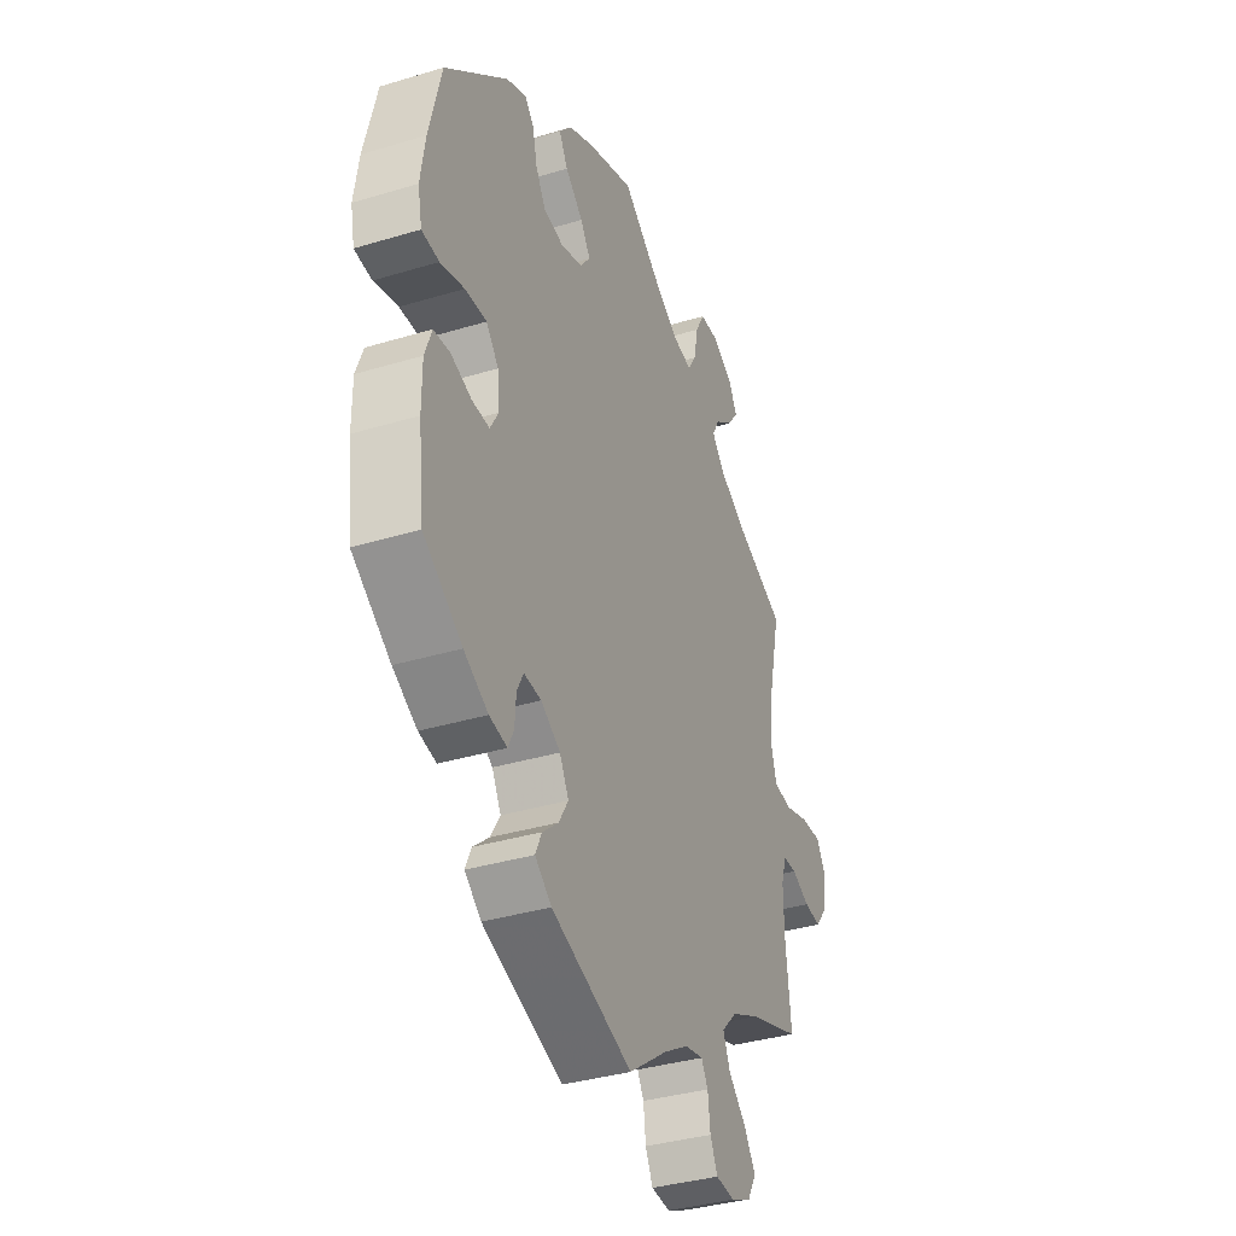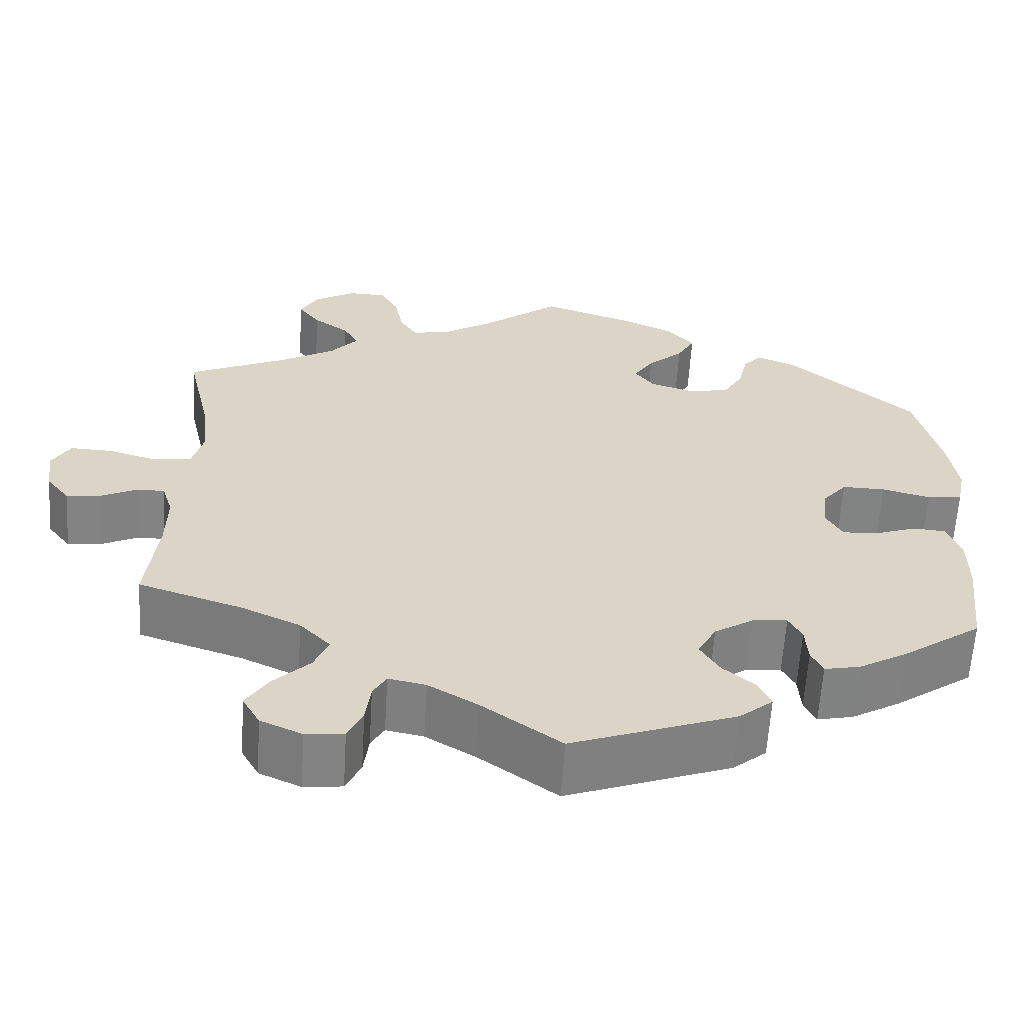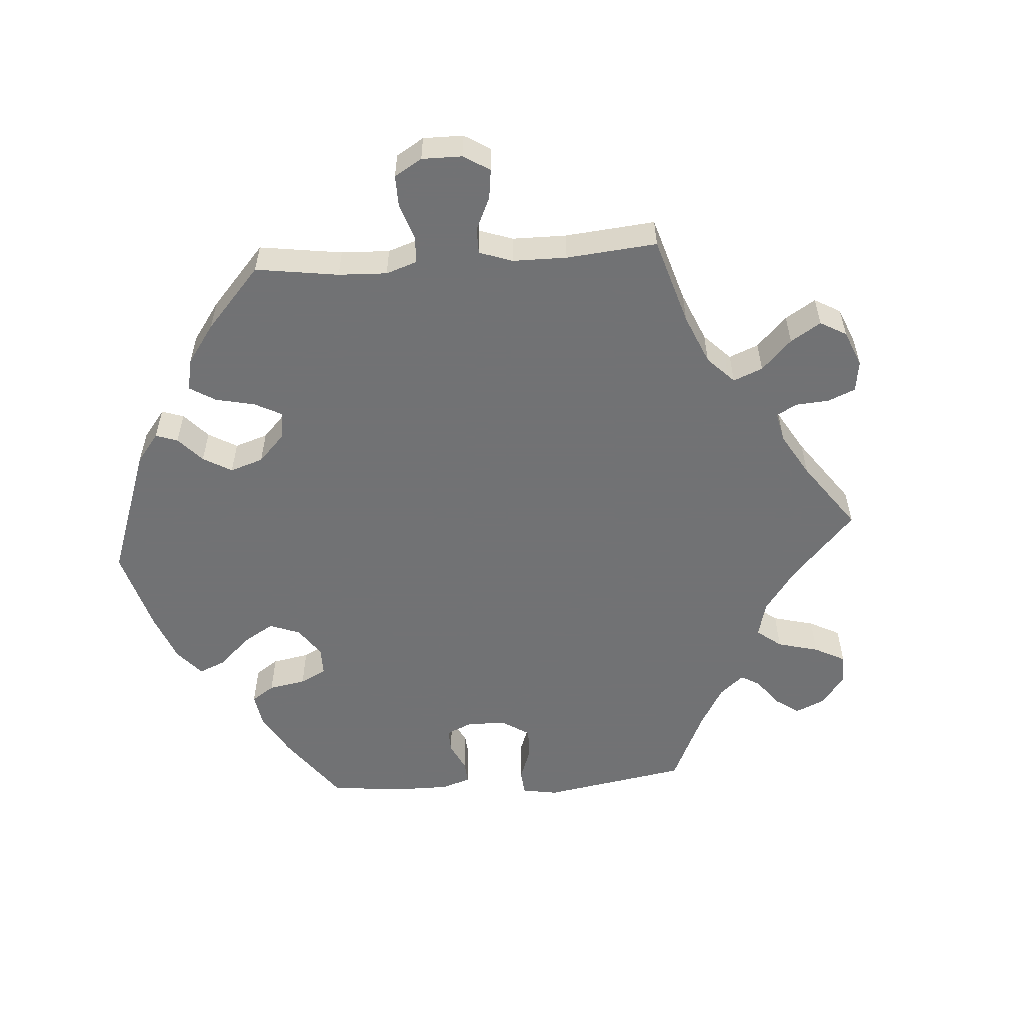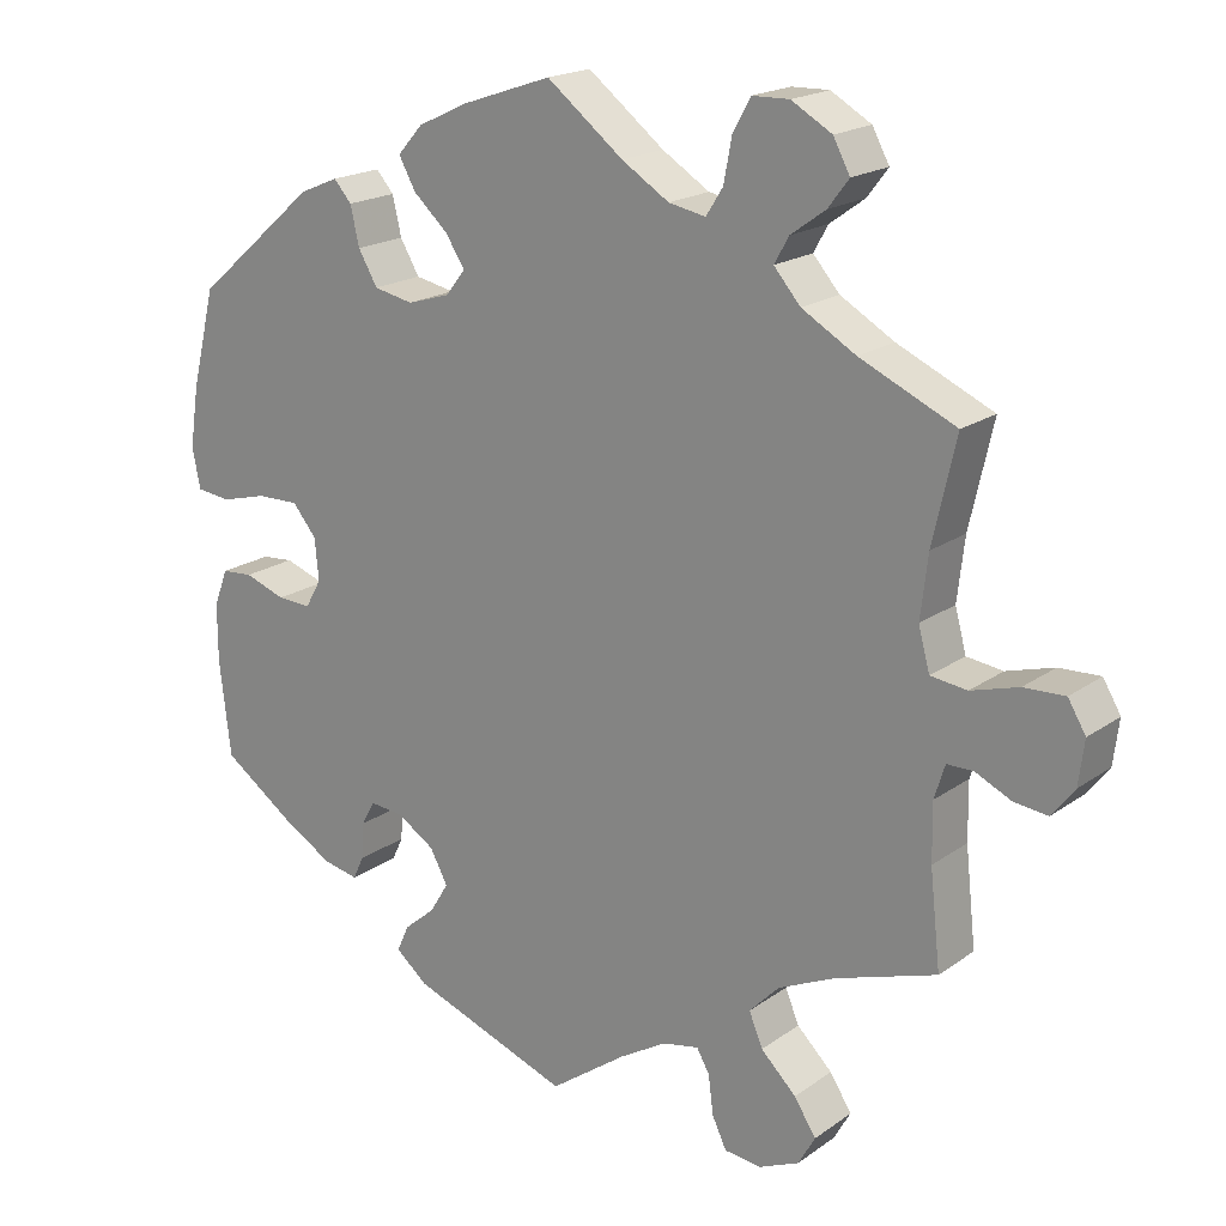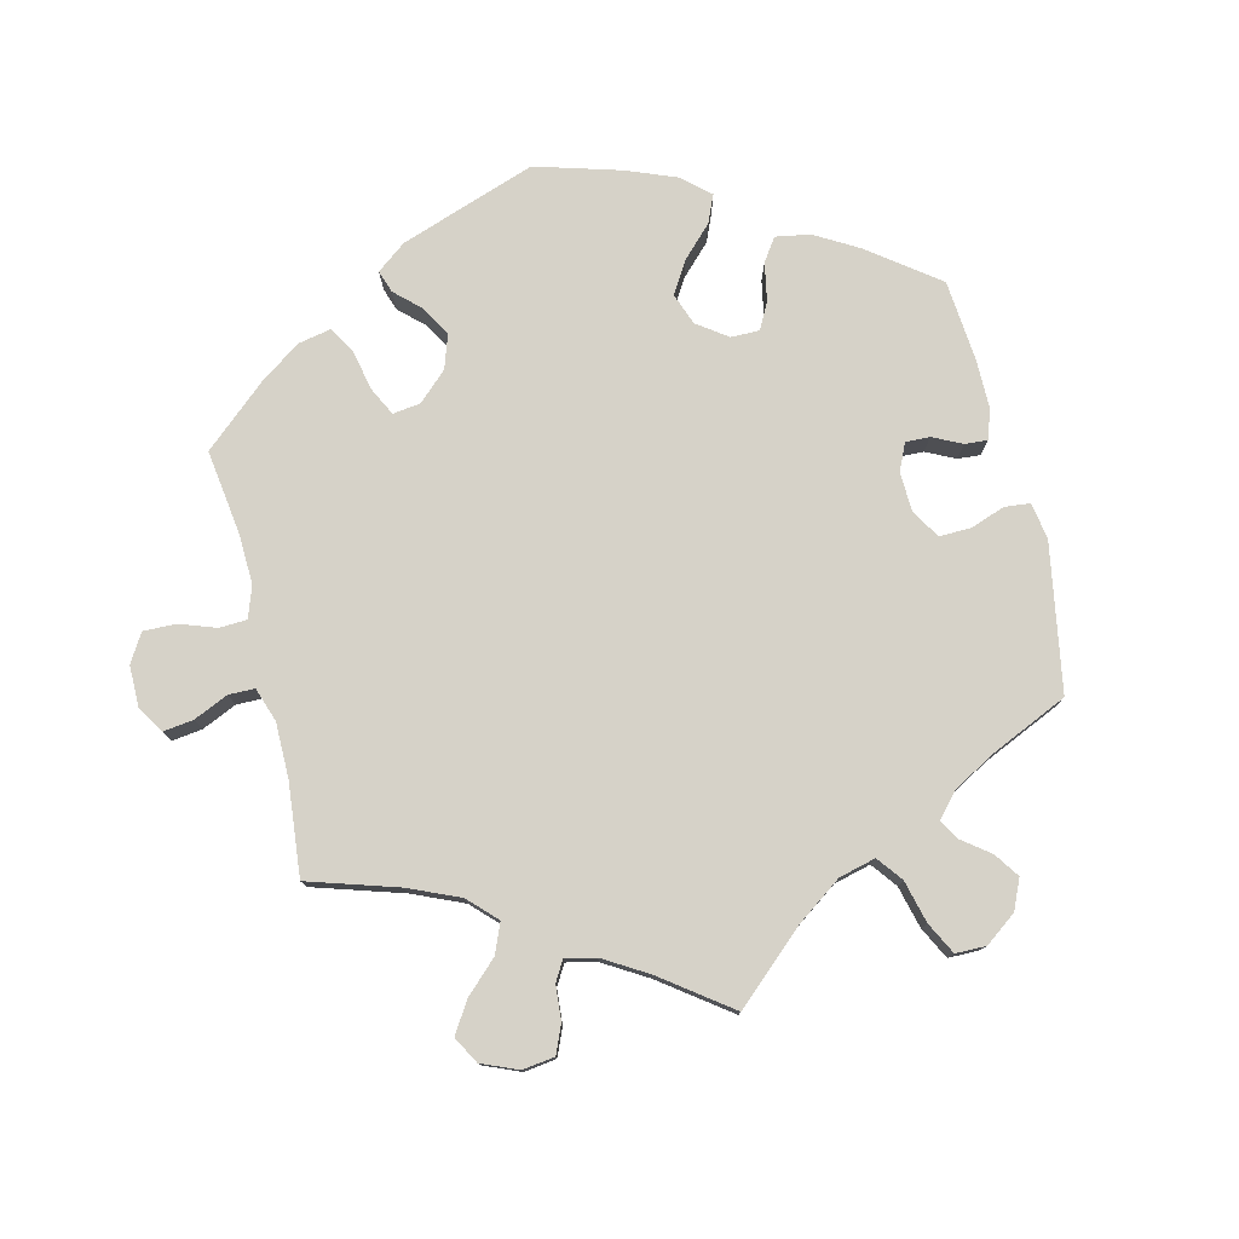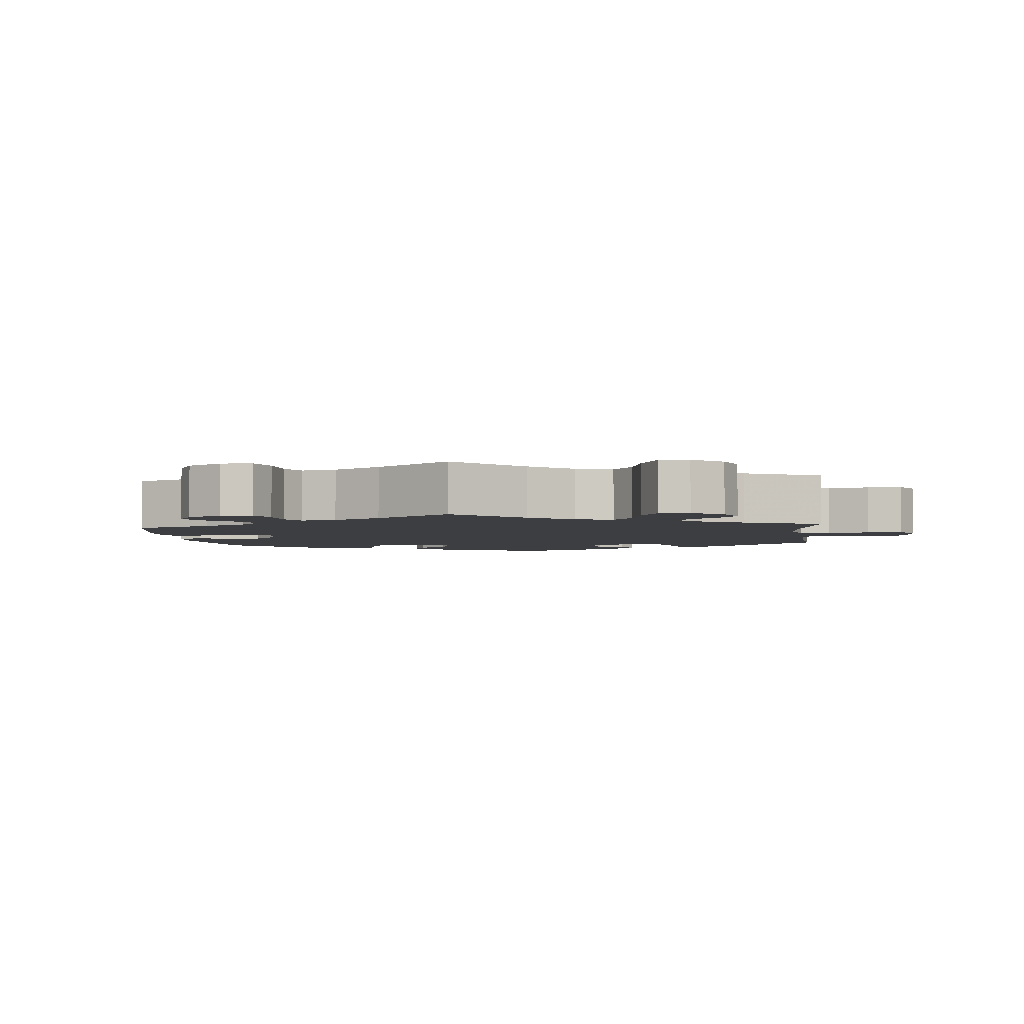
<metadata>
{"format":"obj","ext":"obj","renderer":"f3d","projection":"perspective","resolution":1024,"background":"white","views":[{"elev":-36.0,"azim":-68.4,"up":"+Z"},{"elev":-61.0,"azim":176.5,"up":"+Z"},{"elev":-55.6,"azim":34.0,"up":"+Y"},{"elev":19.0,"azim":37.3,"up":"+Z"},{"elev":77.7,"azim":106.4,"up":"+Y"},{"elev":-3.5,"azim":66.2,"up":"+Y"}]}
</metadata>
<code>
v -0.514 0.07 -0.17
v -0.514 0.07 -0.099
v -0.497 0.07 -0.053
v -0.458 0.07 -0.05
v -0.407 0.07 -0.068
v -0.365 0.07 -0.07
v -0.345 0.07 -0.035
v -0.35 0.07 0.017
v -0.38 0.07 0.053
v -0.432 0.07 0.052
v -0.49 0.07 0.037
v -0.532 0.07 0.042
v -0.542 0.07 0.092
v -0.531 0.07 0.166
v -0.501 0.07 0.288
v -0.349 0.07 0.419
v -0.301 0.07 0.439
v -0.279 0.07 0.414
v -0.268 0.07 0.366
v -0.244 0.07 0.325
v -0.195 0.07 0.315
v -0.142 0.07 0.331
v -0.118 0.07 0.362
v -0.142 0.07 0.399
v -0.185 0.07 0.438
v -0.206 0.07 0.476
v -0.175 0.07 0.511
v -0.113 0.07 0.54
v -0.001 0.07 0.578
v 0.094 0.07 0.504
v 0.153 0.07 0.467
v 0.199 0.07 0.458
v 0.22 0.07 0.491
v 0.23 0.07 0.544
v 0.252 0.07 0.584
v 0.298 0.07 0.585
v 0.348 0.07 0.556
v 0.369 0.07 0.517
v 0.343 0.07 0.483
v 0.3 0.07 0.452
v 0.282 0.07 0.42
v 0.315 0.07 0.382
v 0.382 0.07 0.343
v 0.501 0.07 0.289
v 0.472 0.07 0.161
v 0.463 0.07 0.084
v 0.477 0.07 0.032
v 0.522 0.07 0.026
v 0.581 0.07 0.043
v 0.632 0.07 0.045
v 0.654 0.07 0.008
v 0.647 0.07 -0.047
v 0.619 0.07 -0.083
v 0.577 0.07 -0.078
v 0.533 0.07 -0.057
v 0.5 0.07 -0.057
v 0.487 0.07 -0.099
v 0.488 0.07 -0.17
v 0.501 0.07 -0.289
v 0.375 0.07 -0.33
v 0.305 0.07 -0.362
v 0.268 0.07 -0.4
v 0.285 0.07 -0.441
v 0.329 0.07 -0.484
v 0.356 0.07 -0.526
v 0.335 0.07 -0.563
v 0.285 0.07 -0.585
v 0.239 0.07 -0.58
v 0.221 0.07 -0.542
v 0.215 0.07 -0.494
v 0.199 0.07 -0.466
v 0.154 0.07 -0.475
v 0.095 0.07 -0.51
v 0 0.07 -0.578
v -0.197 0.07 -0.506
v -0.237 0.07 -0.473
v -0.222 0.07 -0.44
v -0.183 0.07 -0.407
v -0.16 0.07 -0.369
v -0.182 0.07 -0.328
v -0.229 0.07 -0.298
v -0.271 0.07 -0.294
v -0.287 0.07 -0.324
v -0.29 0.07 -0.369
v -0.304 0.07 -0.398
v -0.347 0.07 -0.389
v -0.406 0.07 -0.355
v -0.5 0.07 -0.289
v -0.514 0 -0.17
v -0.514 0 -0.099
v -0.497 0 -0.053
v -0.458 0 -0.05
v -0.407 0 -0.068
v -0.365 0 -0.07
v -0.345 0 -0.035
v -0.35 0 0.017
v -0.38 0 0.053
v -0.432 0 0.052
v -0.49 0 0.037
v -0.532 0 0.042
v -0.542 0 0.092
v -0.531 0 0.166
v -0.501 0 0.288
v -0.349 0 0.419
v -0.301 0 0.439
v -0.279 0 0.414
v -0.268 0 0.366
v -0.244 0 0.325
v -0.195 0 0.315
v -0.142 0 0.331
v -0.118 0 0.362
v -0.142 0 0.399
v -0.185 0 0.438
v -0.206 0 0.476
v -0.175 0 0.511
v -0.113 0 0.54
v -0.001 0 0.578
v 0.094 0 0.504
v 0.153 0 0.467
v 0.199 0 0.458
v 0.22 0 0.491
v 0.23 0 0.544
v 0.252 0 0.584
v 0.298 0 0.585
v 0.348 0 0.556
v 0.369 0 0.517
v 0.343 0 0.483
v 0.3 0 0.452
v 0.282 0 0.42
v 0.315 0 0.382
v 0.382 0 0.343
v 0.501 0 0.289
v 0.472 0 0.161
v 0.463 0 0.084
v 0.477 0 0.032
v 0.522 0 0.026
v 0.581 0 0.043
v 0.632 0 0.045
v 0.654 0 0.008
v 0.647 0 -0.047
v 0.619 0 -0.083
v 0.577 0 -0.078
v 0.533 0 -0.057
v 0.5 0 -0.057
v 0.487 0 -0.099
v 0.488 0 -0.17
v 0.501 0 -0.289
v 0.375 0 -0.33
v 0.305 0 -0.362
v 0.268 0 -0.4
v 0.285 0 -0.441
v 0.329 0 -0.484
v 0.356 0 -0.526
v 0.335 0 -0.563
v 0.285 0 -0.585
v 0.239 0 -0.58
v 0.221 0 -0.542
v 0.215 0 -0.494
v 0.199 0 -0.466
v 0.154 0 -0.475
v 0.095 0 -0.51
v 0 0 -0.578
v -0.197 0 -0.506
v -0.237 0 -0.473
v -0.222 0 -0.44
v -0.183 0 -0.407
v -0.16 0 -0.369
v -0.182 0 -0.328
v -0.229 0 -0.298
v -0.271 0 -0.294
v -0.287 0 -0.324
v -0.29 0 -0.369
v -0.304 0 -0.398
v -0.347 0 -0.389
v -0.406 0 -0.355
v -0.5 0 -0.289
f 83 84 85 86
f 82 83 86 87
f 75 76 77 78
f 73 74 75 78
f 72 73 78 79
f 71 72 79 80
f 67 68 69 70
f 67 70 71
f 66 67 71
f 63 64 65 66
f 62 63 66 71
f 61 62 71 80
f 58 59 60
f 57 58 60 61
f 56 57 61 80
f 52 53 54 55
f 52 55 56
f 51 52 56
f 48 49 50 51
f 47 48 51 56
f 46 47 56 80
f 43 44 45
f 42 43 45 46
f 41 42 46 80
f 37 38 39 40
f 33 34 35 36
f 32 33 36 37
f 27 28 29 30
f 27 30 31
f 24 25 26 27
f 23 24 27 31
f 22 23 31 32
f 16 17 18 19
f 16 19 20
f 15 16 20
f 14 15 20 21
f 10 11 12 13
f 9 10 13 14
f 2 3 4 5
f 2 5 6
f 1 2 6
f 82 87 88 1
f 40 41 80 81
f 32 37 40 81
f 22 32 81 82
f 9 14 21 22
f 8 9 22
f 7 8 22 82
f 6 7 82
f 1 6 82
f 174 173 172 171
f 175 174 171 170
f 166 165 164 163
f 166 163 162 161
f 167 166 161 160
f 168 167 160 159
f 158 157 156 155
f 159 158 155
f 159 155 154
f 154 153 152 151
f 159 154 151 150
f 168 159 150 149
f 148 147 146
f 149 148 146 145
f 168 149 145 144
f 143 142 141 140
f 144 143 140
f 144 140 139
f 139 138 137 136
f 144 139 136 135
f 168 144 135 134
f 133 132 131
f 134 133 131 130
f 168 134 130 129
f 128 127 126 125
f 124 123 122 121
f 125 124 121 120
f 118 117 116 115
f 119 118 115
f 115 114 113 112
f 119 115 112 111
f 120 119 111 110
f 107 106 105 104
f 108 107 104
f 108 104 103
f 109 108 103 102
f 101 100 99 98
f 102 101 98 97
f 93 92 91 90
f 94 93 90
f 94 90 89
f 89 176 175 170
f 169 168 129 128
f 169 128 125 120
f 170 169 120 110
f 110 109 102 97
f 110 97 96
f 170 110 96 95
f 170 95 94
f 170 94 89
f 1 89 90 2
f 2 90 91 3
f 3 91 92 4
f 4 92 93 5
f 5 93 94 6
f 6 94 95 7
f 7 95 96 8
f 8 96 97 9
f 9 97 98 10
f 10 98 99 11
f 11 99 100 12
f 12 100 101 13
f 13 101 102 14
f 14 102 103 15
f 15 103 104 16
f 16 104 105 17
f 17 105 106 18
f 18 106 107 19
f 19 107 108 20
f 20 108 109 21
f 21 109 110 22
f 22 110 111 23
f 23 111 112 24
f 24 112 113 25
f 25 113 114 26
f 26 114 115 27
f 27 115 116 28
f 28 116 117 29
f 29 117 118 30
f 30 118 119 31
f 31 119 120 32
f 32 120 121 33
f 33 121 122 34
f 34 122 123 35
f 35 123 124 36
f 36 124 125 37
f 37 125 126 38
f 38 126 127 39
f 39 127 128 40
f 40 128 129 41
f 41 129 130 42
f 42 130 131 43
f 43 131 132 44
f 44 132 133 45
f 45 133 134 46
f 46 134 135 47
f 47 135 136 48
f 48 136 137 49
f 49 137 138 50
f 50 138 139 51
f 51 139 140 52
f 52 140 141 53
f 53 141 142 54
f 54 142 143 55
f 55 143 144 56
f 56 144 145 57
f 57 145 146 58
f 58 146 147 59
f 59 147 148 60
f 60 148 149 61
f 61 149 150 62
f 62 150 151 63
f 63 151 152 64
f 64 152 153 65
f 65 153 154 66
f 66 154 155 67
f 67 155 156 68
f 68 156 157 69
f 69 157 158 70
f 70 158 159 71
f 71 159 160 72
f 72 160 161 73
f 73 161 162 74
f 74 162 163 75
f 75 163 164 76
f 76 164 165 77
f 77 165 166 78
f 78 166 167 79
f 79 167 168 80
f 80 168 169 81
f 81 169 170 82
f 82 170 171 83
f 83 171 172 84
f 84 172 173 85
f 85 173 174 86
f 86 174 175 87
f 87 175 176 88
f 88 176 89 1

</code>
